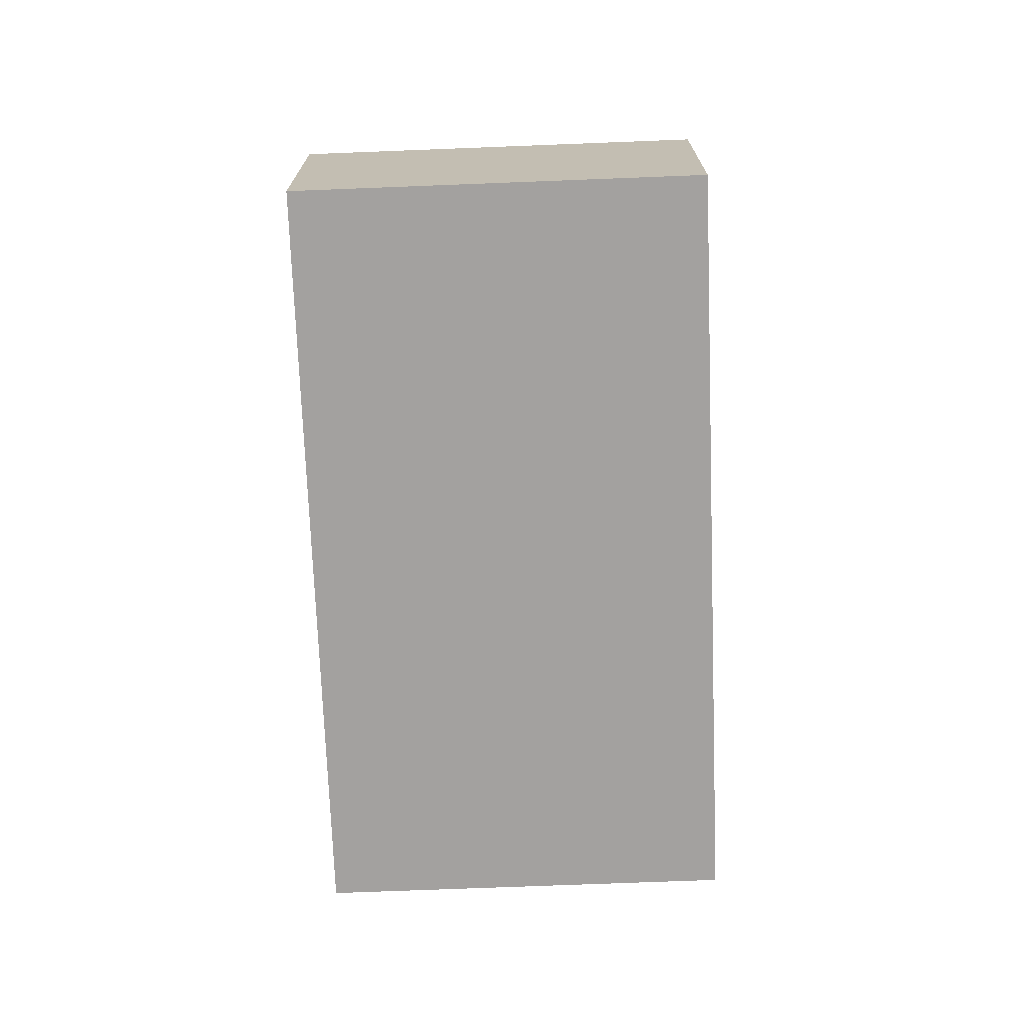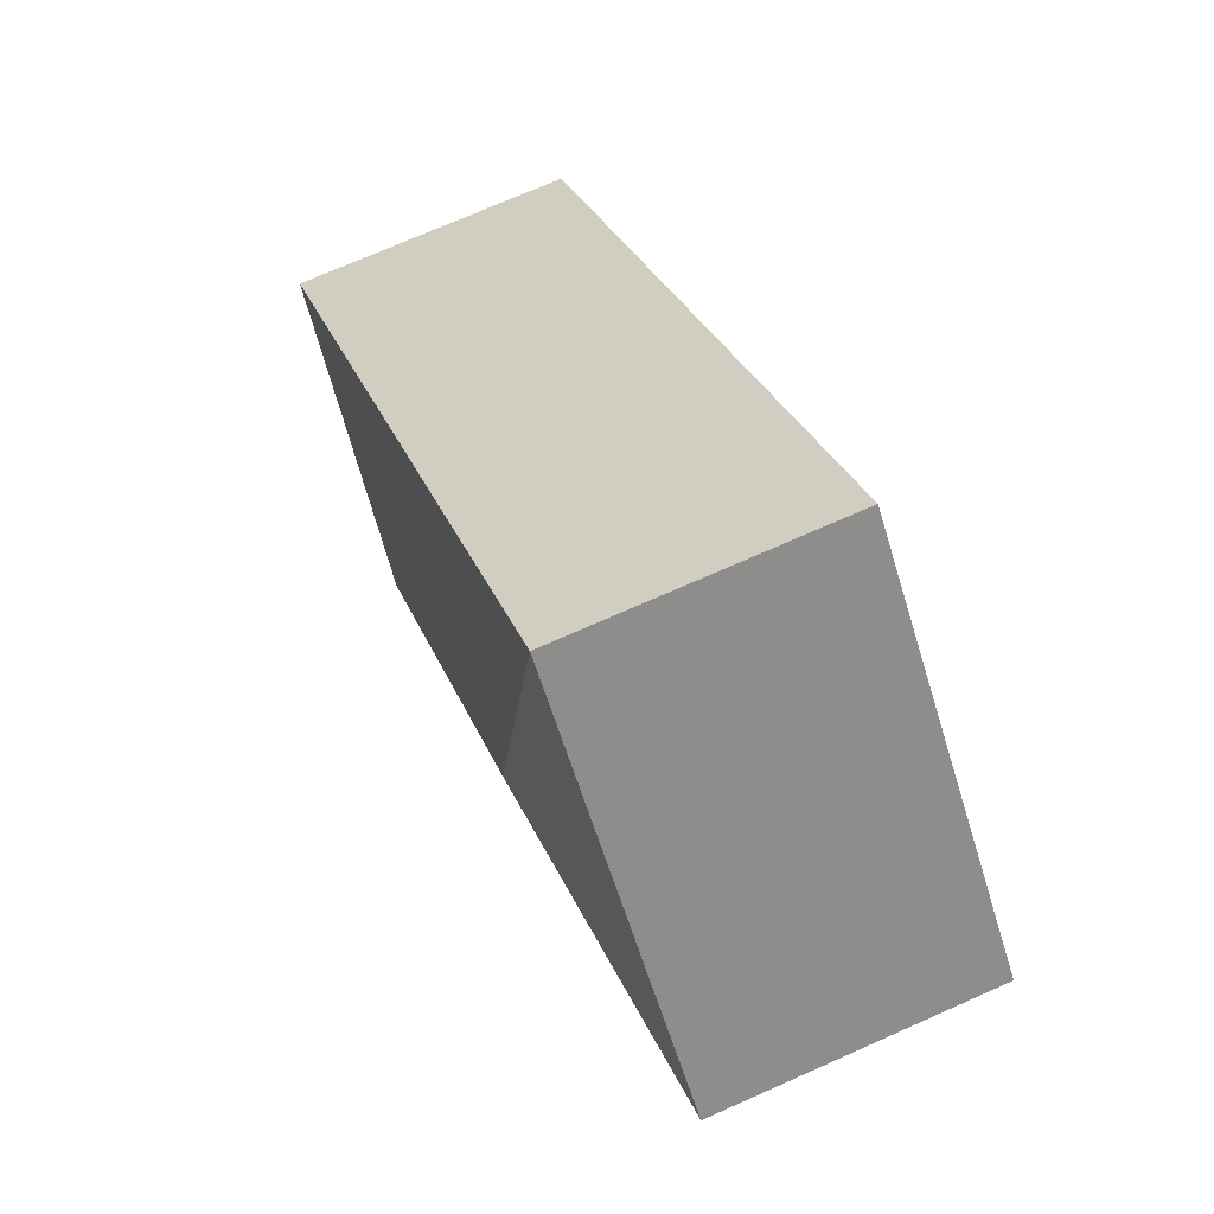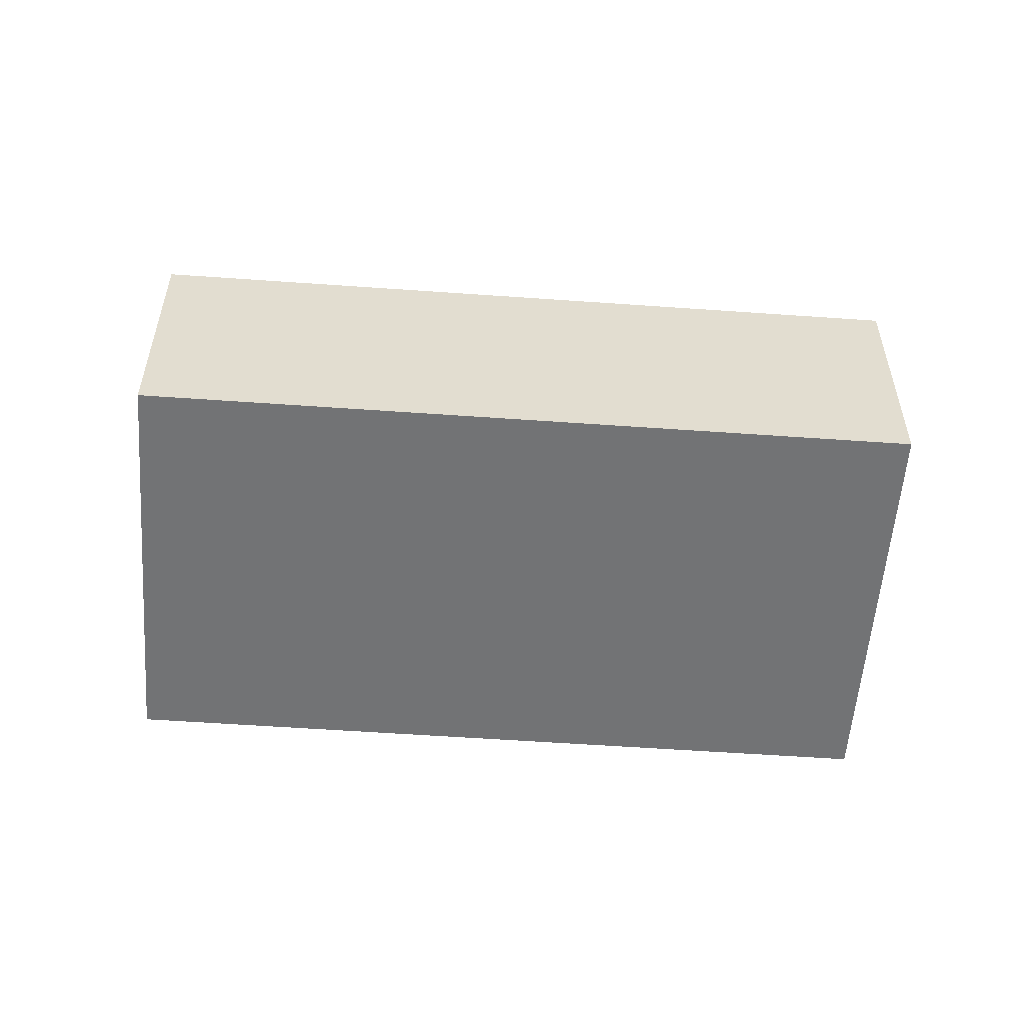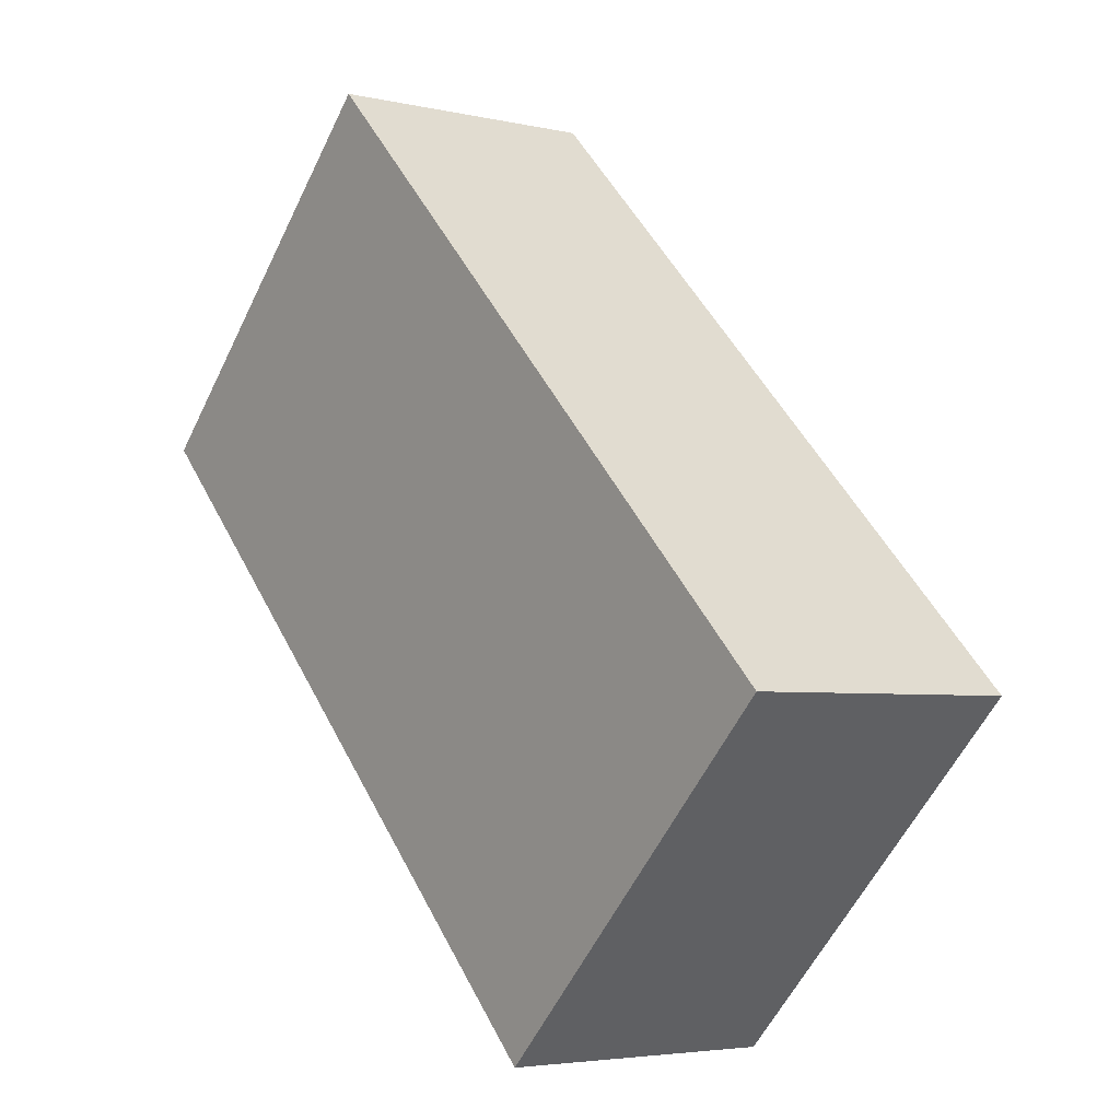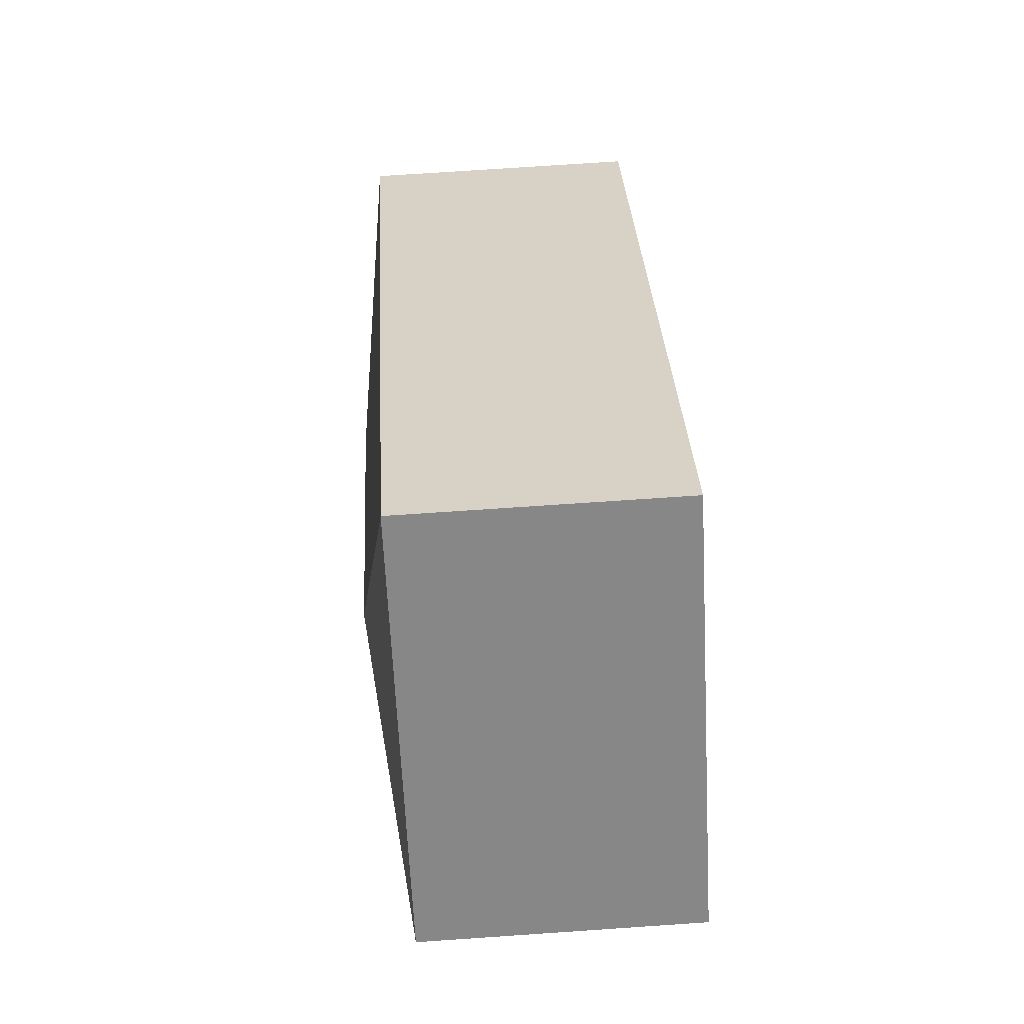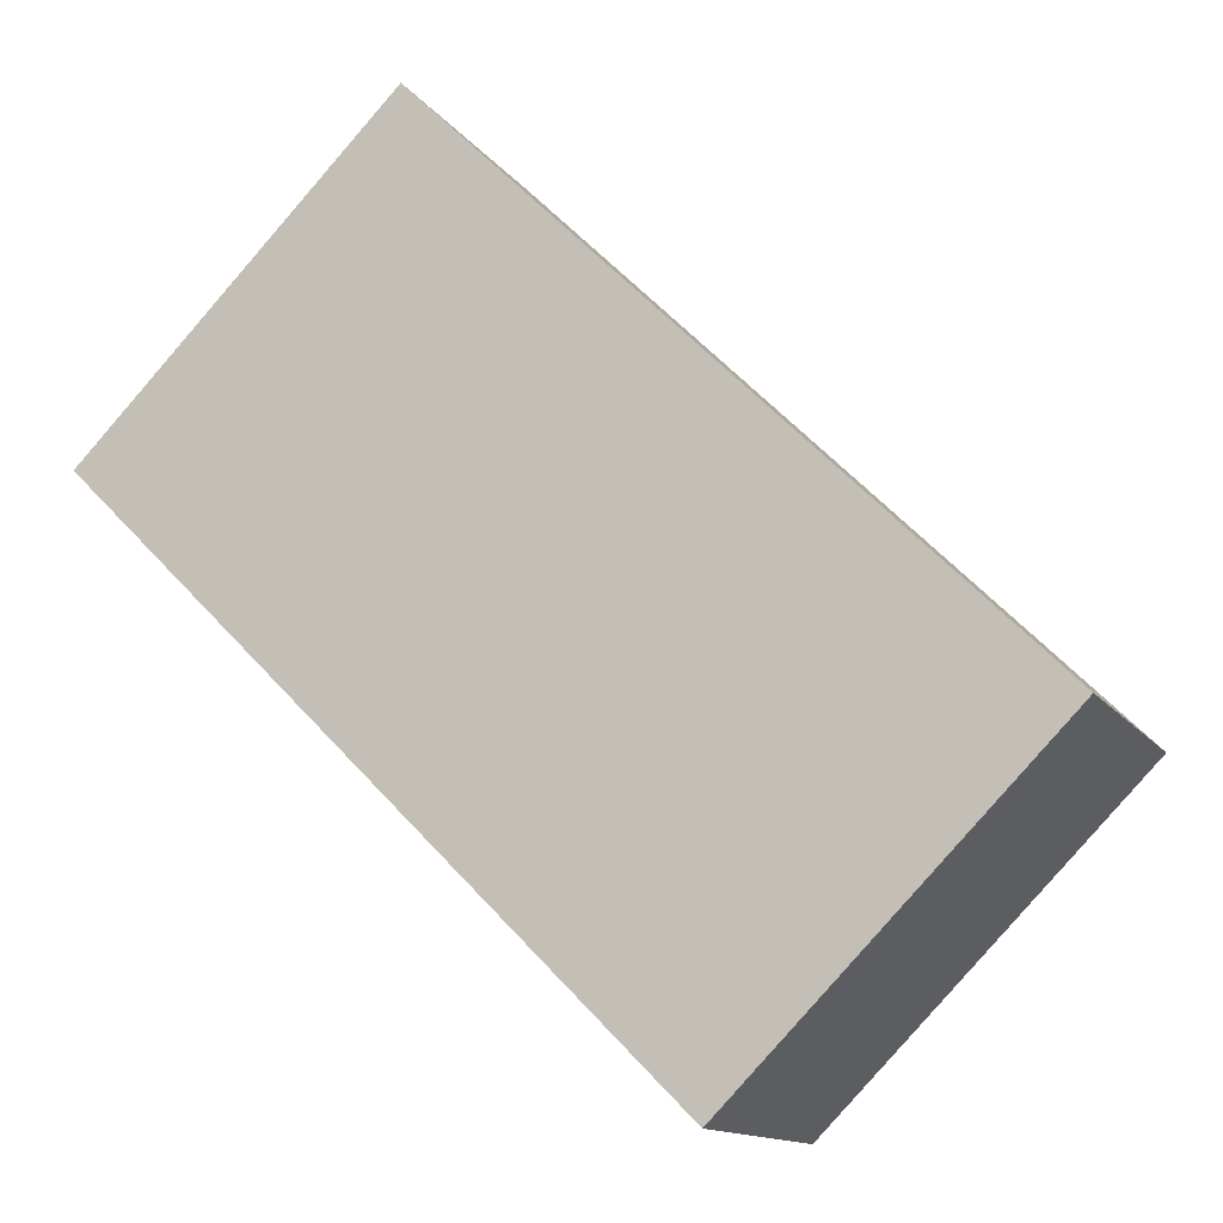
<metadata>
{"format":"obj","ext":"obj","renderer":"f3d","projection":"perspective","resolution":1024,"background":"white","views":[{"elev":-72.3,"azim":-42.9,"up":"+Y"},{"elev":72.7,"azim":-113.9,"up":"+Z"},{"elev":-55.7,"azim":40.6,"up":"+Y"},{"elev":-4.1,"azim":52.8,"up":"+Z"},{"elev":72.7,"azim":-93.9,"up":"+Z"},{"elev":-13.0,"azim":21.9,"up":"+Z"}]}
</metadata>
<code>
v  4.368 2.262 -2.003
v  2.346 2.023 2.357
v  6.72 2.023 -1.998
v  2.351 2.262 0.005
v  0 2.023 1.239e-16
v  4.373 2.023 -4.355
v  4.373 2.667e-16 -4.355
v  0 0 0
v  2.346 -1.443e-16 2.357
v  6.72 1.223e-16 -1.998
g defaultobject
f 1 2 3
f 2 1 4
f 4 5 2
f 1 3 6
f 4 6 5
f 6 4 1
f 7 5 6
f 5 7 8
f 8 2 5
f 2 8 9
f 9 3 2
f 3 9 10
f 10 6 3
f 6 10 7
f 10 8 7
f 8 10 9

</code>
